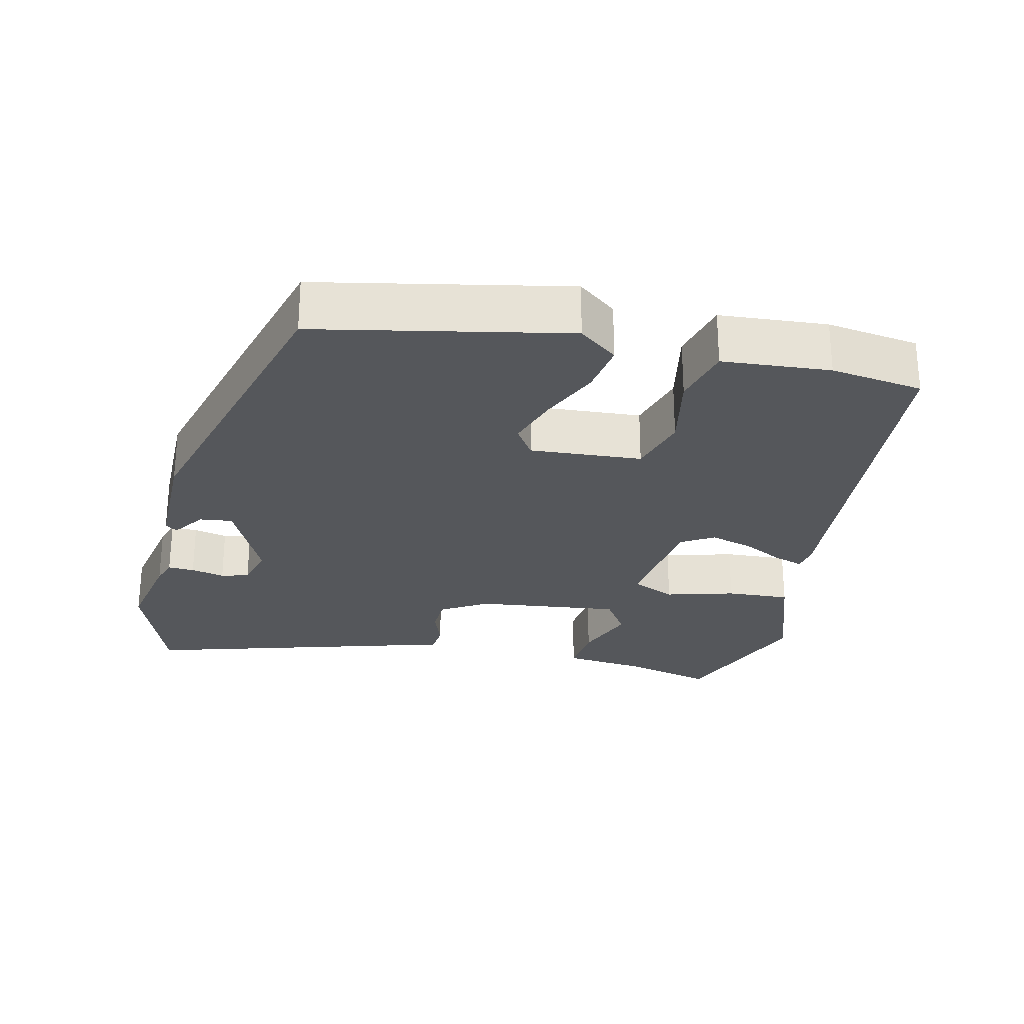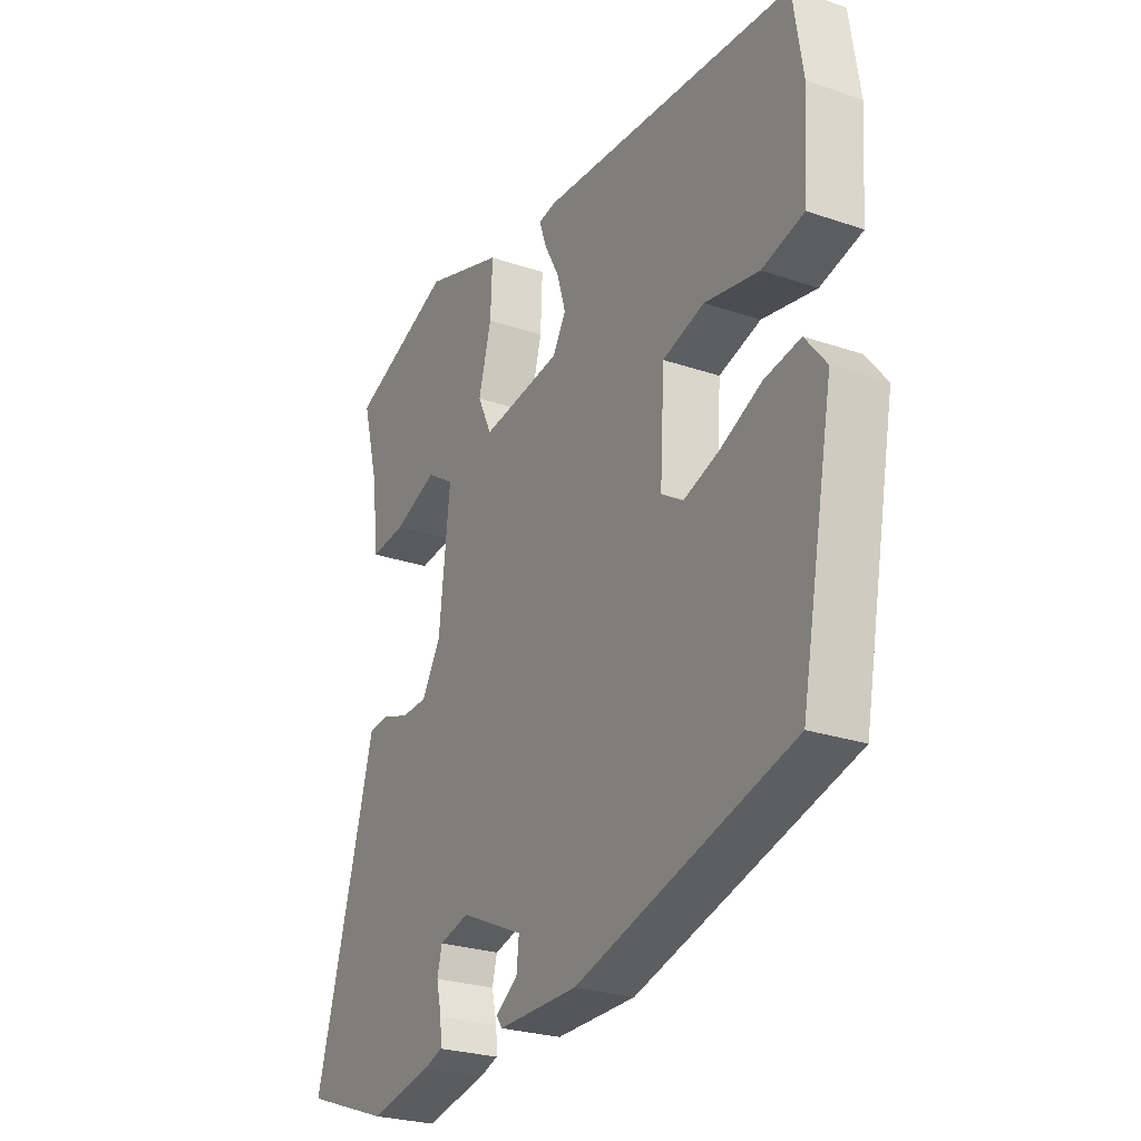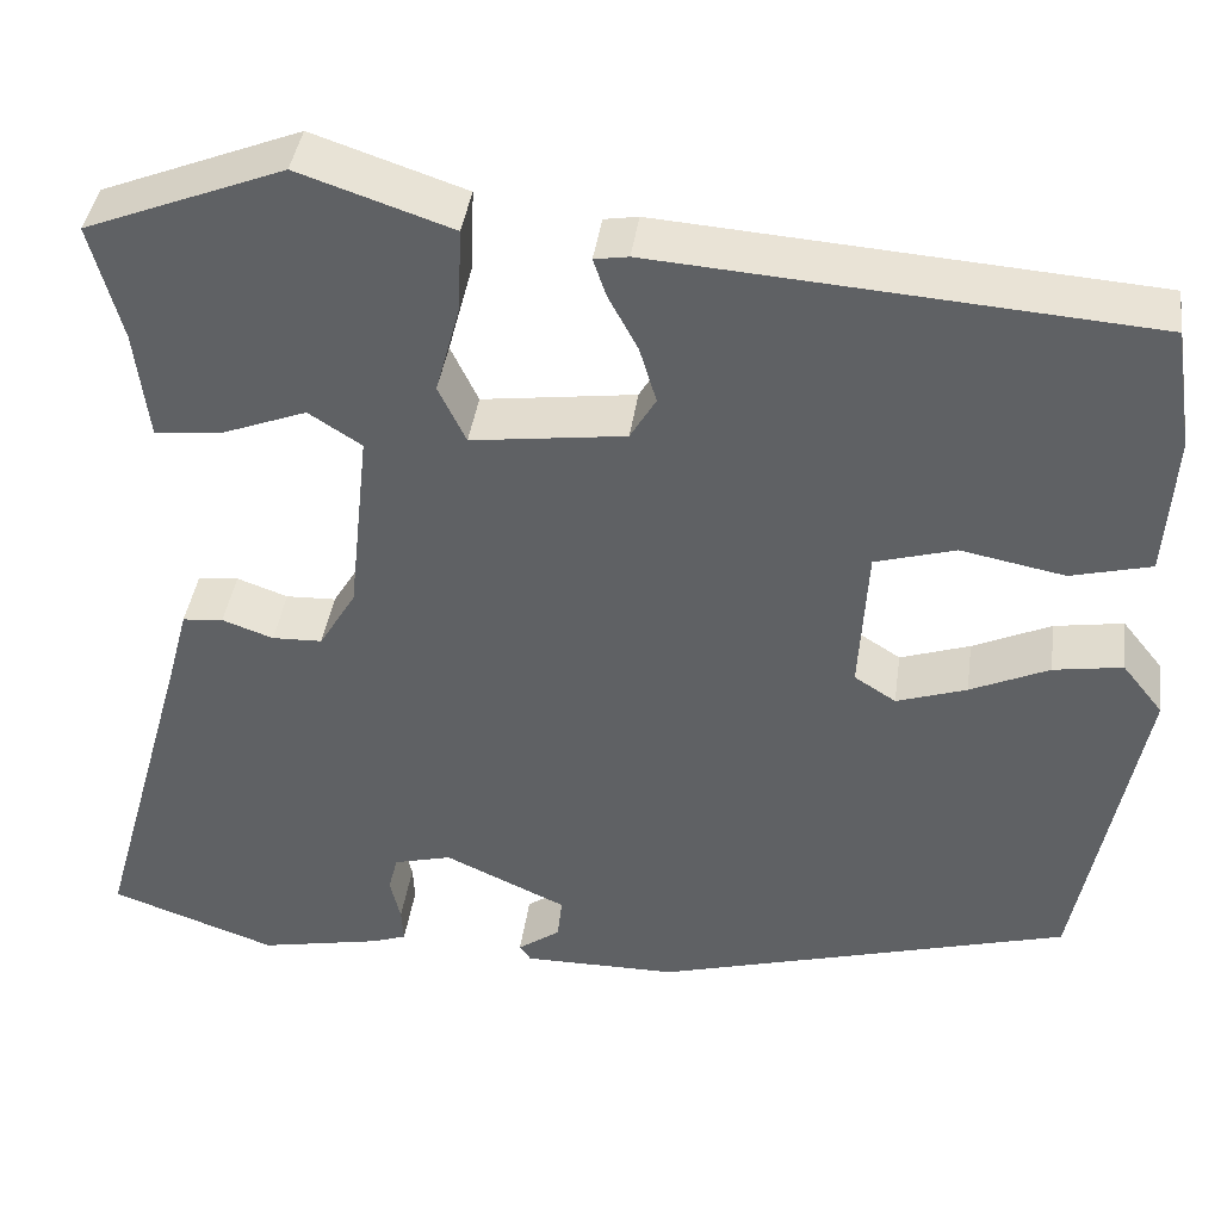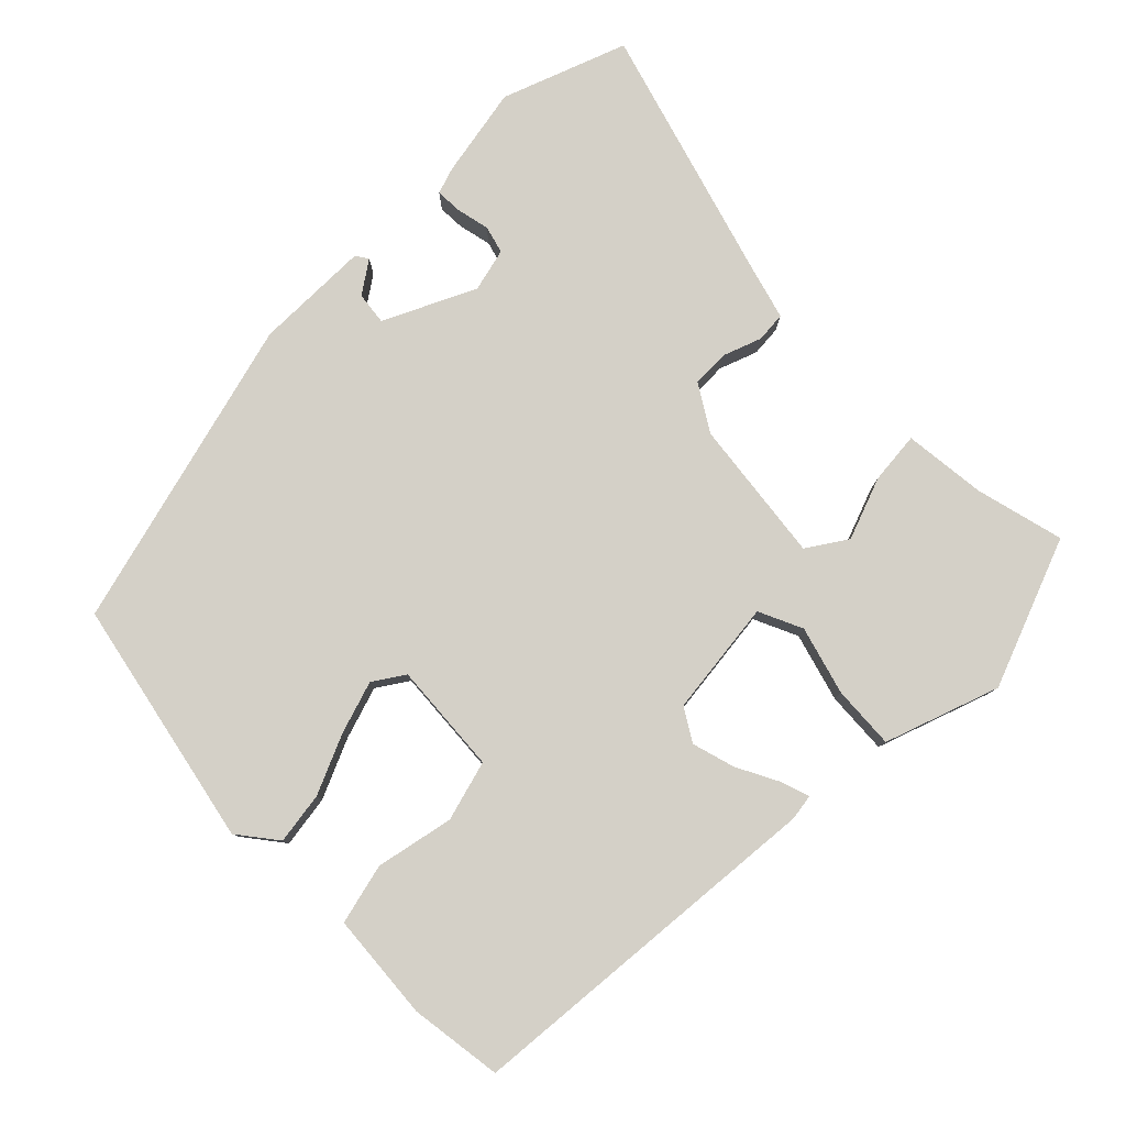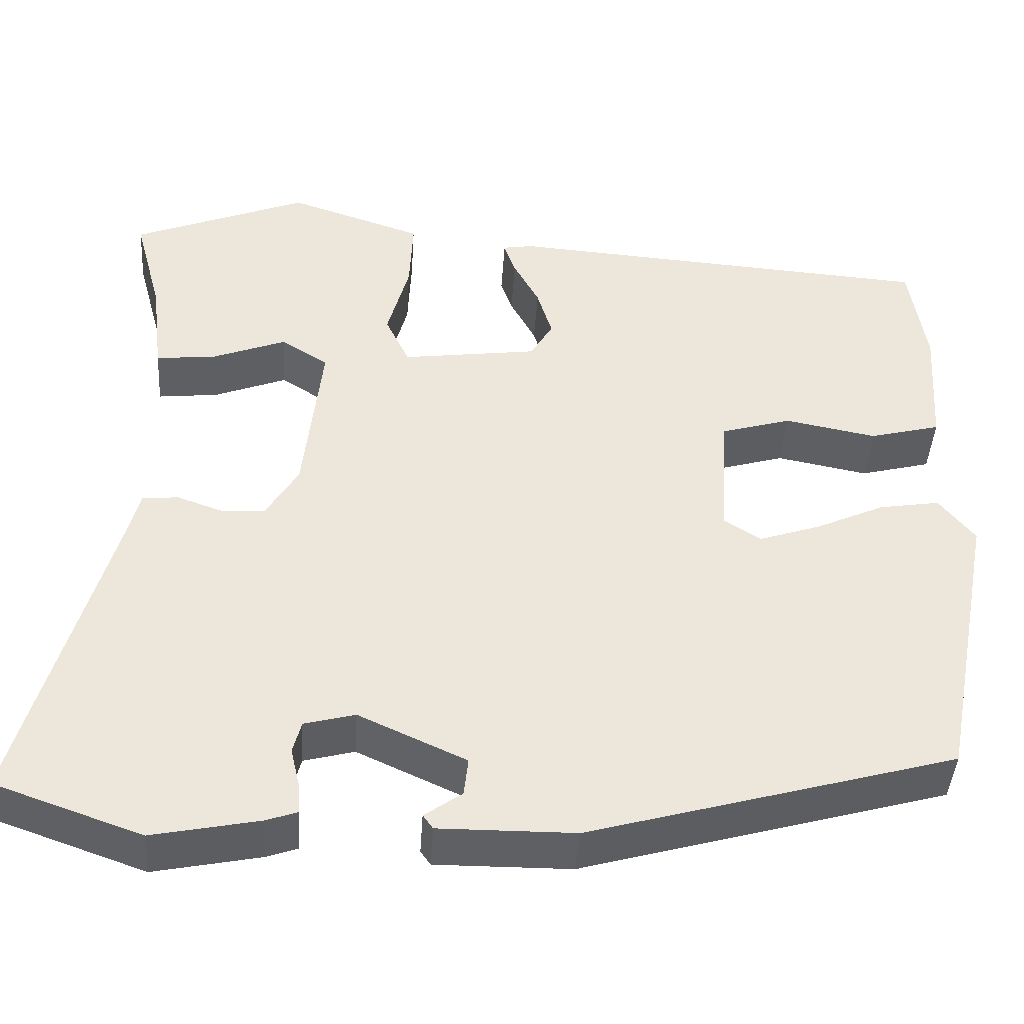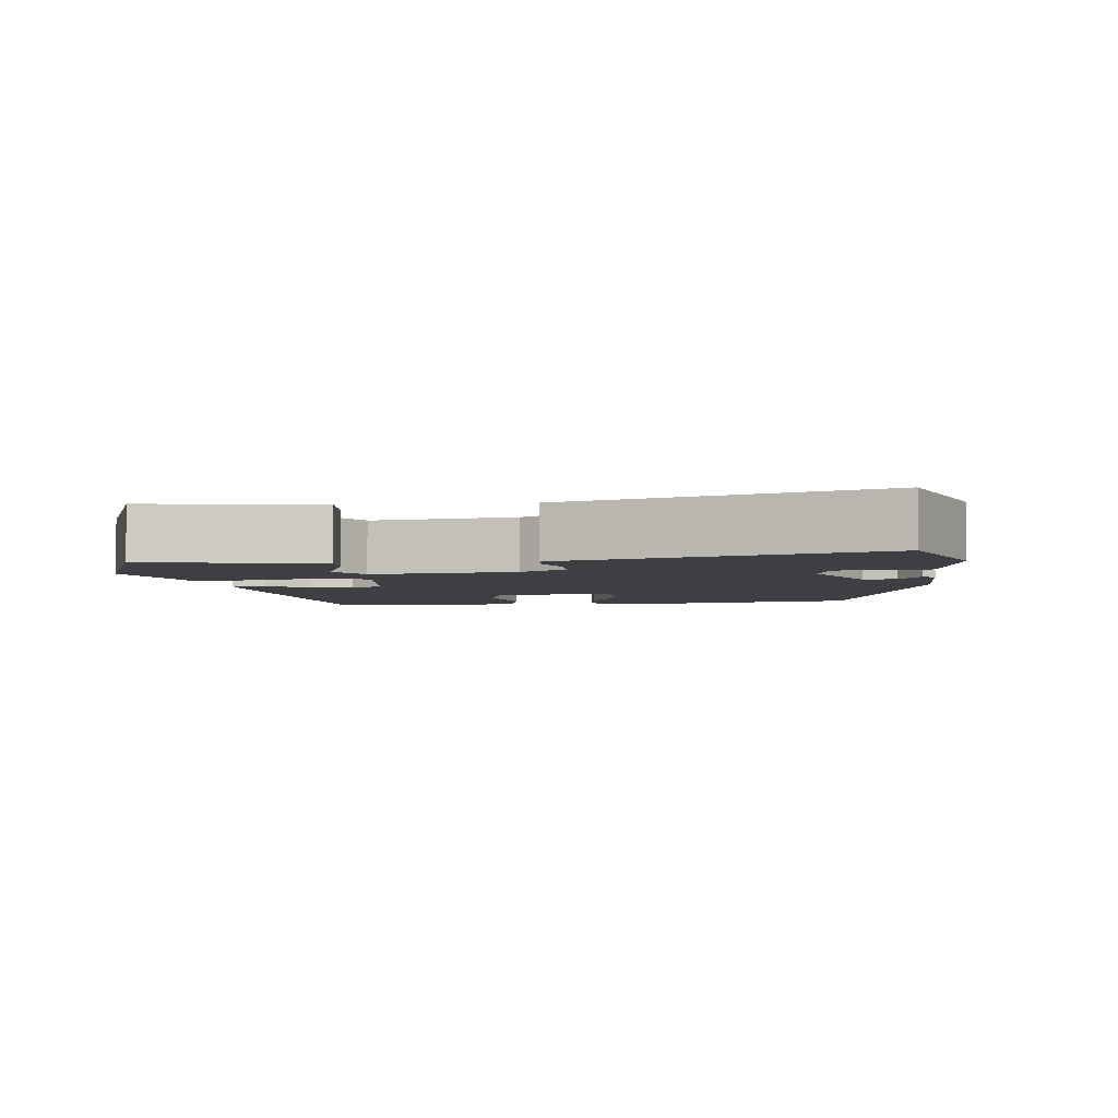
<metadata>
{"format":"obj","ext":"obj","renderer":"f3d","projection":"perspective","resolution":1024,"background":"white","views":[{"elev":-26.5,"azim":-102.5,"up":"+Y"},{"elev":-25.9,"azim":-118.5,"up":"+Z"},{"elev":40.4,"azim":-172.1,"up":"+Z"},{"elev":79.9,"azim":-44.0,"up":"+Y"},{"elev":-42.8,"azim":176.3,"up":"+Z"},{"elev":-4.0,"azim":97.4,"up":"+Y"}]}
</metadata>
<code>
v 0.352 0.07 0.559
v 0.562 0.07 0.475
v 0.529 0.07 0.351
v 0.515 0.07 0.234
v 0.442 0.07 0.242
v 0.354 0.07 0.276
v 0.298 0.07 0.24
v 0.32 0.07 0.037
v 0.359 0.07 -0.028
v 0.412 0.07 -0.03
v 0.466 0.07 -0.011
v 0.509 0.07 -0.015
v 0.528 0.07 -0.087
v 0.631 0.07 -0.454
v 0.455 0.07 -0.516
v 0.327 0.07 -0.49
v 0.29 0.07 -0.477
v 0.292 0.07 -0.44
v 0.303 0.07 -0.393
v 0.293 0.07 -0.354
v 0.232 0.07 -0.338
v 0.103 0.07 -0.397
v 0.108 0.07 -0.443
v 0.153 0.07 -0.475
v 0.141 0.07 -0.492
v -0.022 0.07 -0.491
v -0.461 0.07 -0.367
v -0.528 0.07 -0.017
v -0.485 0.07 0.037
v -0.412 0.07 0.025
v -0.329 0.07 -0.013
v -0.255 0.07 -0.038
v -0.211 0.07 -0.01
v -0.22 0.07 0.147
v -0.305 0.07 0.172
v -0.415 0.07 0.151
v -0.5 0.07 0.173
v -0.51 0.07 0.324
v -0.49 0.07 0.454
v 0.028 0.07 0.491
v 0.064 0.07 0.485
v 0.05 0.07 0.444
v 0.019 0.07 0.386
v 0.001 0.07 0.326
v 0.028 0.07 0.28
v 0.191 0.07 0.258
v 0.22 0.07 0.319
v 0.194 0.07 0.416
v 0.19 0.07 0.505
v 0.286 0.07 0.537
v 0.352 0 0.559
v 0.562 0 0.475
v 0.529 0 0.351
v 0.515 0 0.234
v 0.442 0 0.242
v 0.354 0 0.276
v 0.298 0 0.24
v 0.32 0 0.037
v 0.359 0 -0.028
v 0.412 0 -0.03
v 0.466 0 -0.011
v 0.509 0 -0.015
v 0.528 0 -0.087
v 0.631 0 -0.454
v 0.455 0 -0.516
v 0.327 0 -0.49
v 0.29 0 -0.477
v 0.292 0 -0.44
v 0.303 0 -0.393
v 0.293 0 -0.354
v 0.232 0 -0.338
v 0.103 0 -0.397
v 0.108 0 -0.443
v 0.153 0 -0.475
v 0.141 0 -0.492
v -0.022 0 -0.491
v -0.461 0 -0.367
v -0.528 0 -0.017
v -0.485 0 0.037
v -0.412 0 0.025
v -0.329 0 -0.013
v -0.255 0 -0.038
v -0.211 0 -0.01
v -0.22 0 0.147
v -0.305 0 0.172
v -0.415 0 0.151
v -0.5 0 0.173
v -0.51 0 0.324
v -0.49 0 0.454
v 0.028 0 0.491
v 0.064 0 0.485
v 0.05 0 0.444
v 0.019 0 0.386
v 0.001 0 0.326
v 0.028 0 0.28
v 0.191 0 0.258
v 0.22 0 0.319
v 0.194 0 0.416
v 0.19 0 0.505
v 0.286 0 0.537
f 47 48 49 50
f 1 2 3
f 50 1 3
f 47 50 3
f 46 47 3
f 41 42 43
f 40 41 43
f 39 40 43
f 38 39 43
f 37 38 43
f 36 37 43
f 35 36 43
f 34 35 43 44
f 33 34 44 45
f 29 30 31
f 28 29 31
f 27 28 31
f 26 27 31
f 25 26 31
f 25 31 32
f 23 24 25
f 23 25 32 33
f 17 18 19
f 16 17 19
f 15 16 19
f 14 15 19
f 13 14 19
f 13 19 20
f 12 13 20
f 11 12 20
f 10 11 20
f 9 10 20 21
f 3 4 5 6
f 46 3 6
f 46 6 7
f 45 46 7 8
f 22 23 33 45
f 21 22 45
f 9 21 45
f 8 9 45
f 100 99 98 97
f 53 52 51
f 53 51 100
f 53 100 97
f 53 97 96
f 93 92 91
f 93 91 90
f 93 90 89
f 93 89 88
f 93 88 87
f 93 87 86
f 93 86 85
f 94 93 85 84
f 95 94 84 83
f 81 80 79
f 81 79 78
f 81 78 77
f 81 77 76
f 81 76 75
f 82 81 75
f 75 74 73
f 83 82 75 73
f 69 68 67
f 69 67 66
f 69 66 65
f 69 65 64
f 69 64 63
f 70 69 63
f 70 63 62
f 70 62 61
f 70 61 60
f 71 70 60 59
f 56 55 54 53
f 56 53 96
f 57 56 96
f 58 57 96 95
f 95 83 73 72
f 95 72 71
f 95 71 59
f 95 59 58
f 1 51 52 2
f 2 52 53 3
f 3 53 54 4
f 4 54 55 5
f 5 55 56 6
f 6 56 57 7
f 7 57 58 8
f 8 58 59 9
f 9 59 60 10
f 10 60 61 11
f 11 61 62 12
f 12 62 63 13
f 13 63 64 14
f 14 64 65 15
f 15 65 66 16
f 16 66 67 17
f 17 67 68 18
f 18 68 69 19
f 19 69 70 20
f 20 70 71 21
f 21 71 72 22
f 22 72 73 23
f 23 73 74 24
f 24 74 75 25
f 25 75 76 26
f 26 76 77 27
f 27 77 78 28
f 28 78 79 29
f 29 79 80 30
f 30 80 81 31
f 31 81 82 32
f 32 82 83 33
f 33 83 84 34
f 34 84 85 35
f 35 85 86 36
f 36 86 87 37
f 37 87 88 38
f 38 88 89 39
f 39 89 90 40
f 40 90 91 41
f 41 91 92 42
f 42 92 93 43
f 43 93 94 44
f 44 94 95 45
f 45 95 96 46
f 46 96 97 47
f 47 97 98 48
f 48 98 99 49
f 49 99 100 50
f 50 100 51 1

</code>
